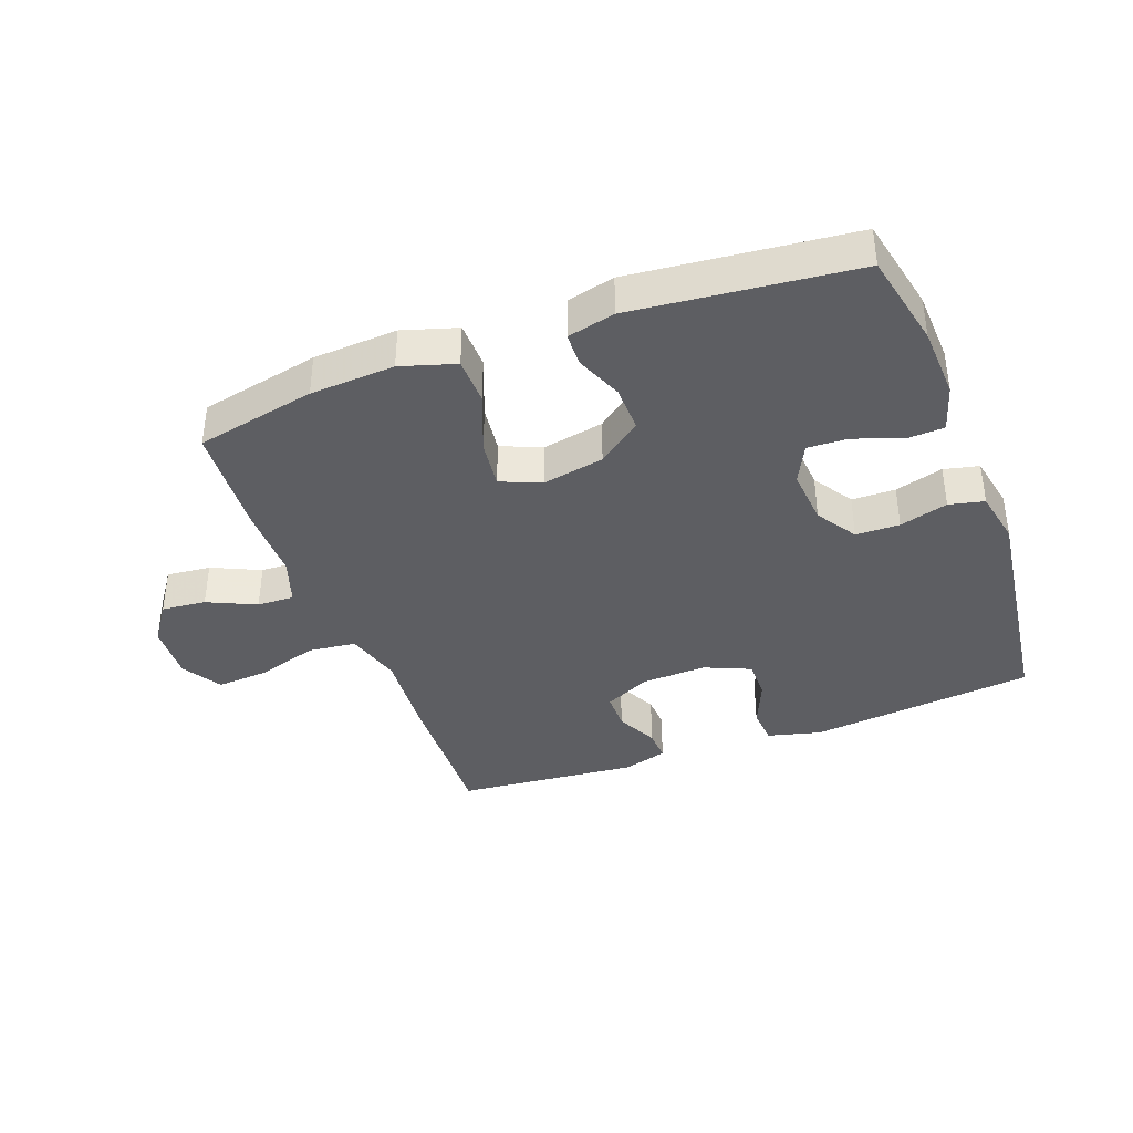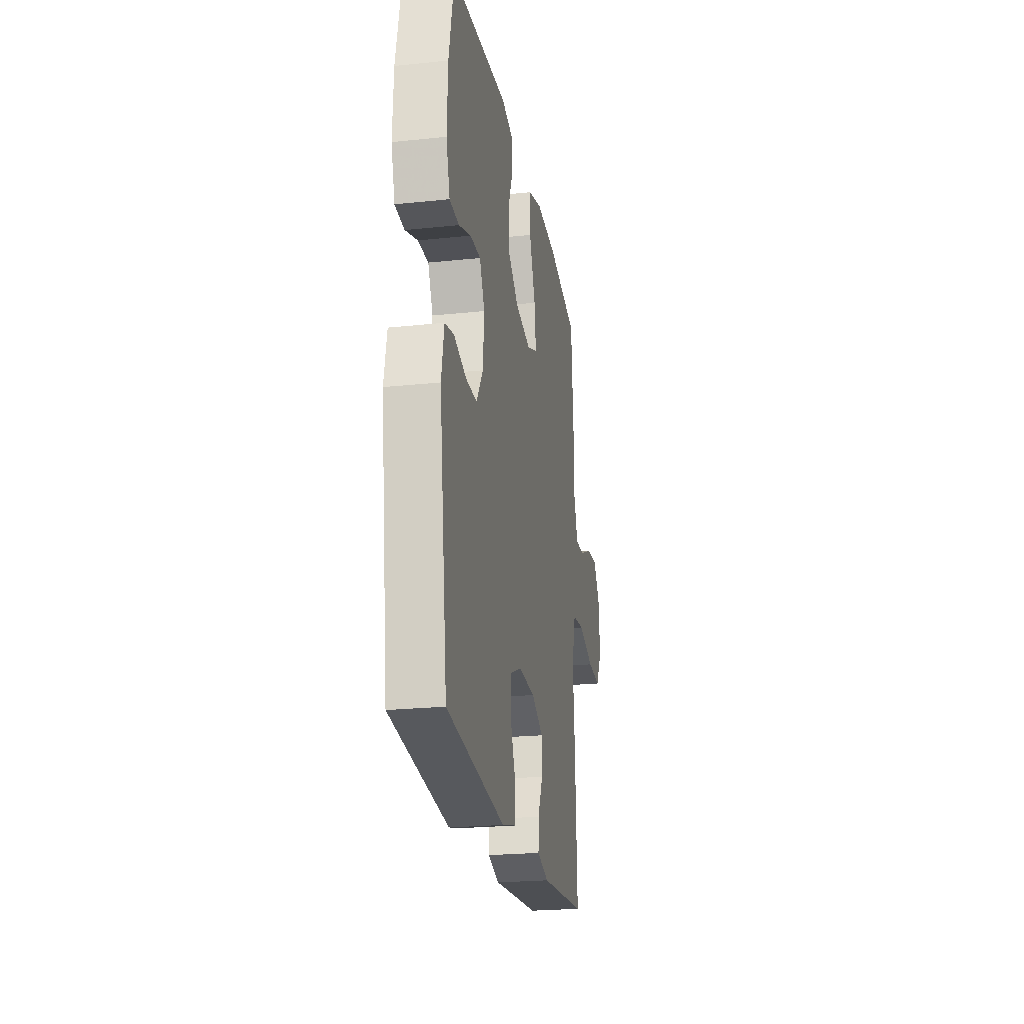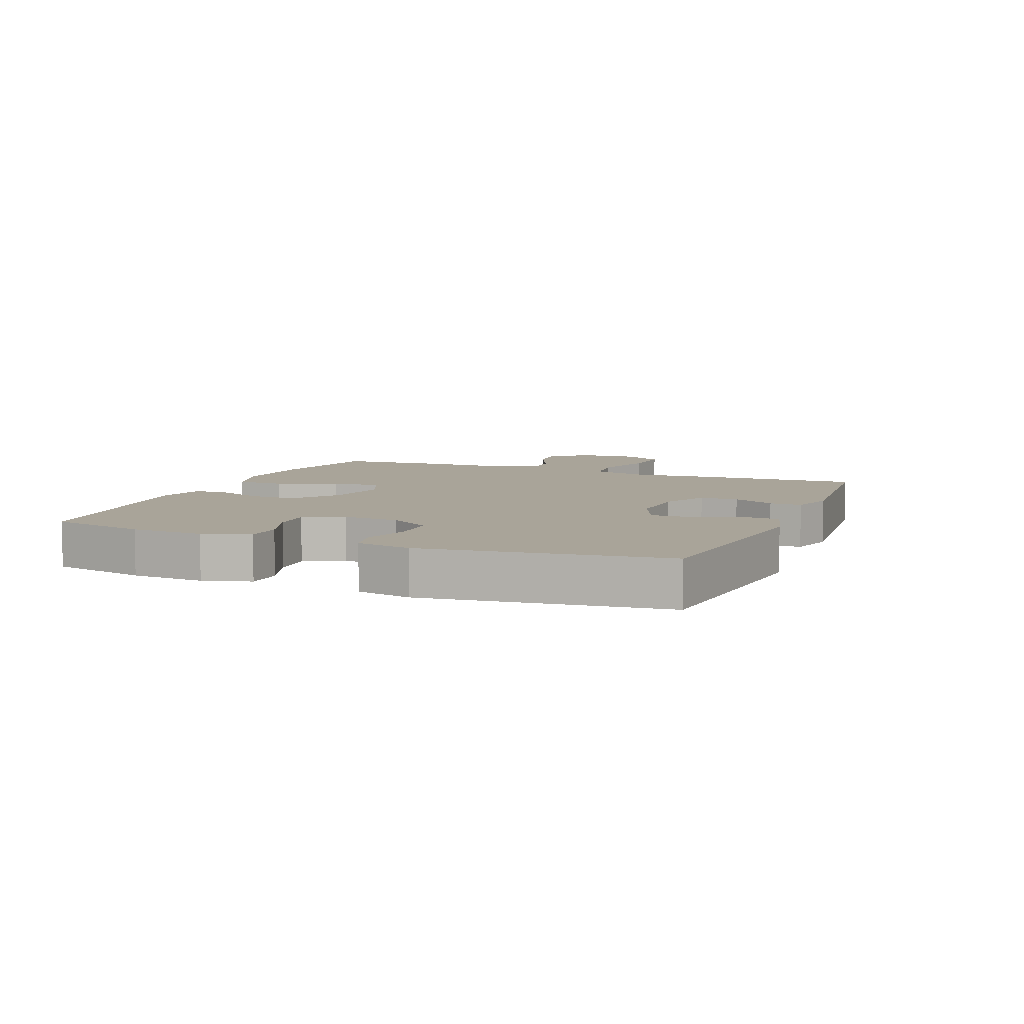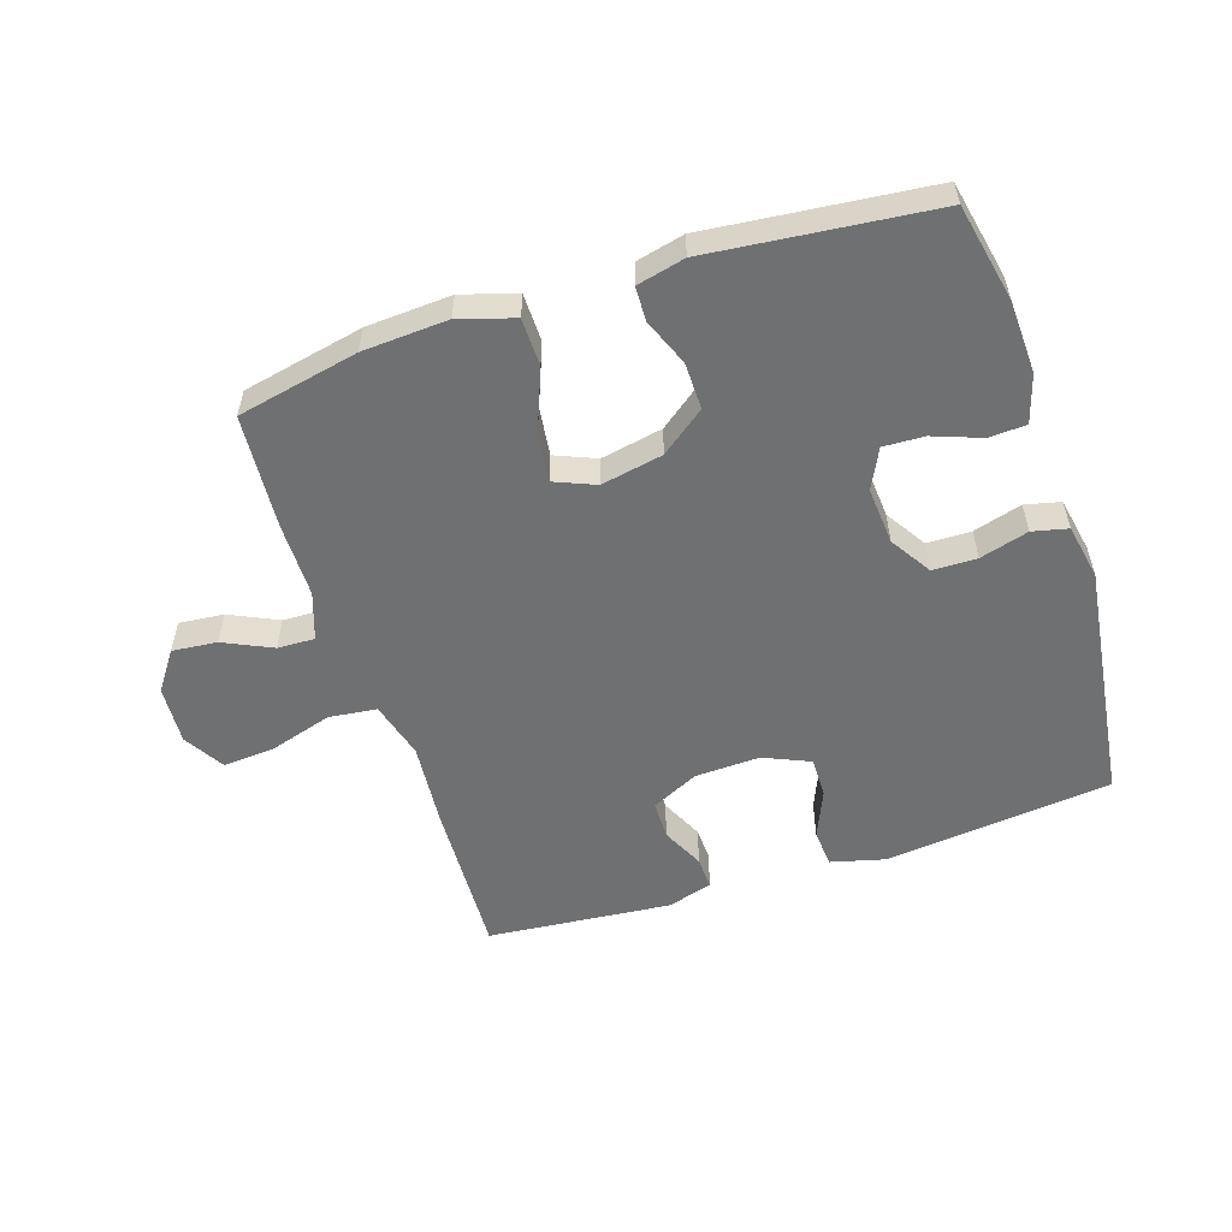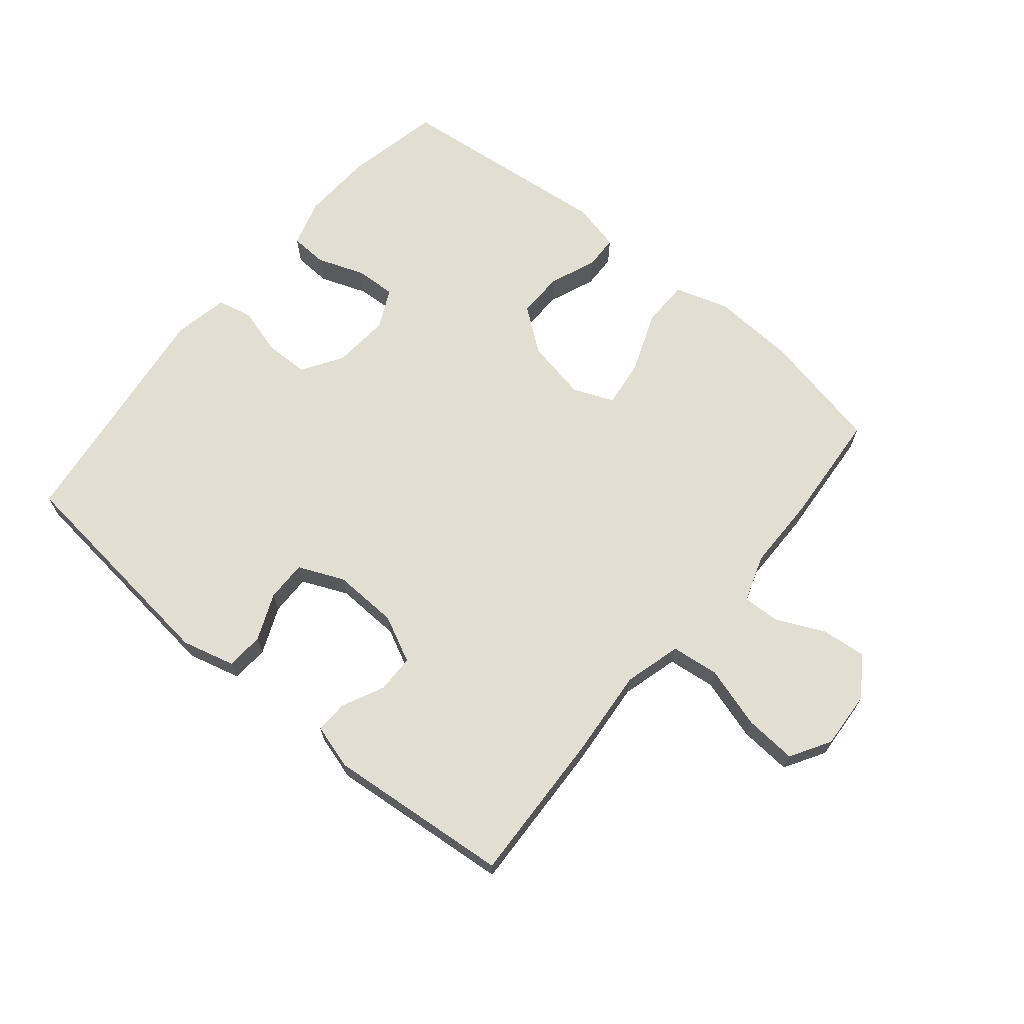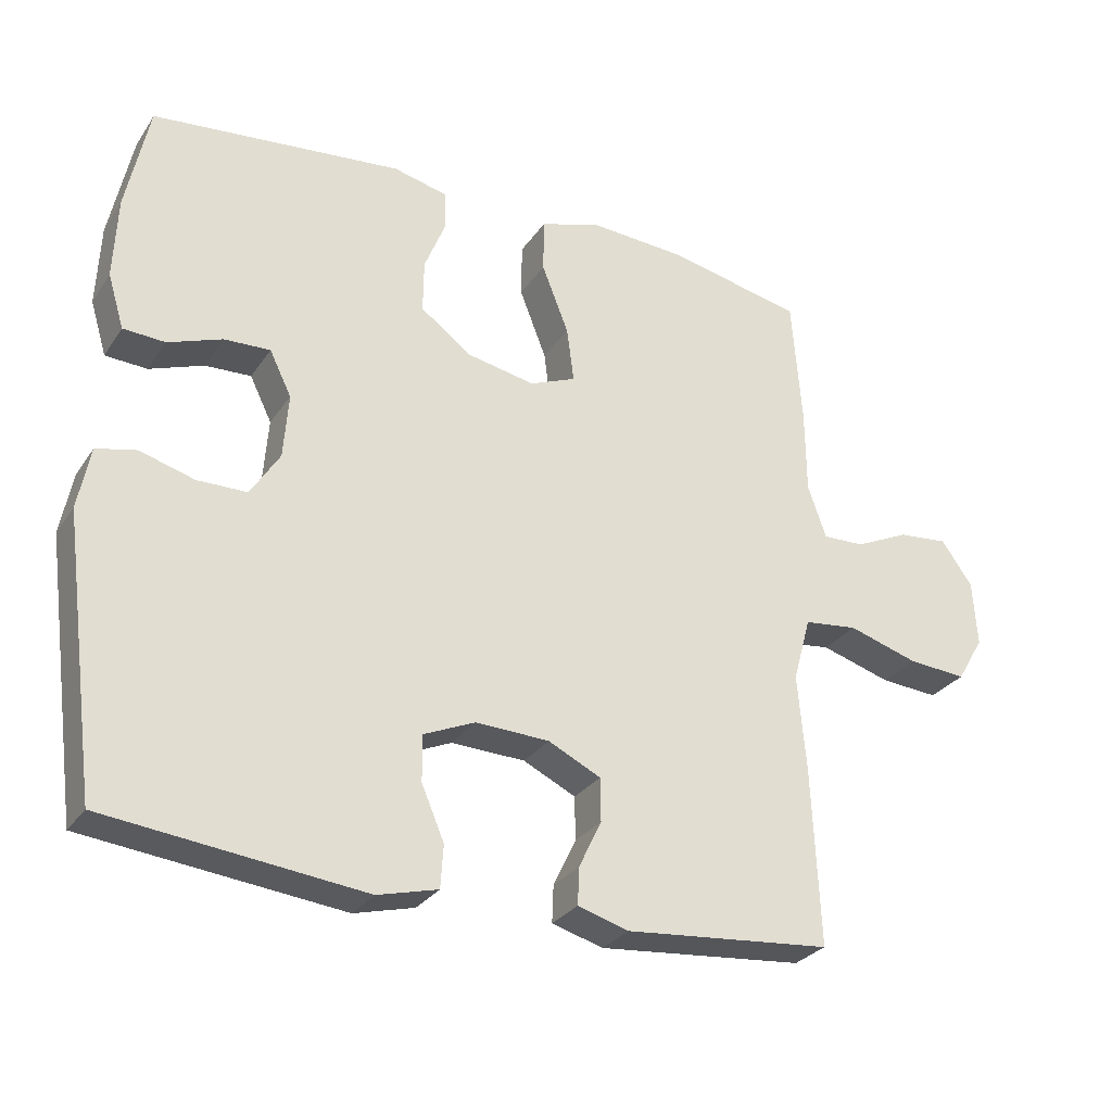
<metadata>
{"format":"obj","ext":"obj","renderer":"f3d","projection":"perspective","resolution":1024,"background":"white","views":[{"elev":-38.3,"azim":20.6,"up":"+Y"},{"elev":-23.1,"azim":100.1,"up":"+Z"},{"elev":7.3,"azim":112.2,"up":"+Y"},{"elev":-54.9,"azim":18.1,"up":"+Y"},{"elev":67.6,"azim":-140.3,"up":"+Y"},{"elev":-28.7,"azim":152.6,"up":"+Z"}]}
</metadata>
<code>
v -0.5 0.07 -0.5
v -0.489 0.07 -0.252
v -0.477 0.07 -0.114
v -0.502 0.07 -0.023
v -0.578 0.07 -0.014
v -0.677 0.07 -0.044
v -0.76 0.07 -0.05
v -0.798 0.07 0.014
v -0.792 0.07 0.107
v -0.748 0.07 0.169
v -0.677 0.07 0.162
v -0.6 0.07 0.126
v -0.541 0.07 0.124
v -0.515 0.07 0.199
v -0.514 0.07 0.318
v -0.5 0.07 0.5
v -0.308 0.07 0.54
v -0.173 0.07 0.548
v -0.086 0.07 0.521
v -0.085 0.07 0.445
v -0.123 0.07 0.348
v -0.133 0.07 0.271
v -0.068 0.07 0.244
v 0.03 0.07 0.263
v 0.1 0.07 0.316
v 0.099 0.07 0.39
v 0.069 0.07 0.465
v 0.071 0.07 0.519
v 0.147 0.07 0.537
v 0.5 0.07 0.5
v 0.532 0.07 0.347
v 0.537 0.07 0.231
v 0.514 0.07 0.155
v 0.455 0.07 0.152
v 0.379 0.07 0.18
v 0.314 0.07 0.183
v 0.283 0.07 0.12
v 0.29 0.07 0.029
v 0.331 0.07 -0.036
v 0.401 0.07 -0.037
v 0.478 0.07 -0.015
v 0.534 0.07 -0.028
v 0.551 0.07 -0.116
v 0.5 0.07 -0.5
v 0.138 0.07 -0.54
v 0.053 0.07 -0.518
v 0.049 0.07 -0.458
v 0.081 0.07 -0.383
v 0.082 0.07 -0.318
v 0.009 0.07 -0.286
v -0.095 0.07 -0.29
v -0.169 0.07 -0.326
v -0.17 0.07 -0.387
v -0.138 0.07 -0.454
v -0.136 0.07 -0.506
v -0.208 0.07 -0.527
v -0.5 0 -0.5
v -0.489 0 -0.252
v -0.477 0 -0.114
v -0.502 0 -0.023
v -0.578 0 -0.014
v -0.677 0 -0.044
v -0.76 0 -0.05
v -0.798 0 0.014
v -0.792 0 0.107
v -0.748 0 0.169
v -0.677 0 0.162
v -0.6 0 0.126
v -0.541 0 0.124
v -0.515 0 0.199
v -0.514 0 0.318
v -0.5 0 0.5
v -0.308 0 0.54
v -0.173 0 0.548
v -0.086 0 0.521
v -0.085 0 0.445
v -0.123 0 0.348
v -0.133 0 0.271
v -0.068 0 0.244
v 0.03 0 0.263
v 0.1 0 0.316
v 0.099 0 0.39
v 0.069 0 0.465
v 0.071 0 0.519
v 0.147 0 0.537
v 0.5 0 0.5
v 0.532 0 0.347
v 0.537 0 0.231
v 0.514 0 0.155
v 0.455 0 0.152
v 0.379 0 0.18
v 0.314 0 0.183
v 0.283 0 0.12
v 0.29 0 0.029
v 0.331 0 -0.036
v 0.401 0 -0.037
v 0.478 0 -0.015
v 0.534 0 -0.028
v 0.551 0 -0.116
v 0.5 0 -0.5
v 0.138 0 -0.54
v 0.053 0 -0.518
v 0.049 0 -0.458
v 0.081 0 -0.383
v 0.082 0 -0.318
v 0.009 0 -0.286
v -0.095 0 -0.29
v -0.169 0 -0.326
v -0.17 0 -0.387
v -0.138 0 -0.454
v -0.136 0 -0.506
v -0.208 0 -0.527
f 53 54 55 56
f 52 53 56 1
f 45 46 47 48
f 45 48 49
f 44 45 49
f 43 44 49 50
f 40 41 42 43
f 39 40 43 50
f 32 33 34 35
f 32 35 36
f 31 32 36
f 30 31 36
f 29 30 36
f 26 27 28 29
f 25 26 29 36
f 24 25 36 37
f 18 19 20 21
f 18 21 22
f 17 18 22
f 14 15 16 17
f 13 14 17 22
f 9 10 11 12
f 9 12 13
f 8 9 13
f 5 6 7 8
f 4 5 8 13
f 3 4 13 22
f 52 1 2 3
f 51 52 3 22
f 38 39 50 51
f 38 51 22 23
f 23 24 37 38
f 112 111 110 109
f 57 112 109 108
f 104 103 102 101
f 105 104 101
f 105 101 100
f 106 105 100 99
f 99 98 97 96
f 106 99 96 95
f 91 90 89 88
f 92 91 88
f 92 88 87
f 92 87 86
f 92 86 85
f 85 84 83 82
f 92 85 82 81
f 93 92 81 80
f 77 76 75 74
f 78 77 74
f 78 74 73
f 73 72 71 70
f 78 73 70 69
f 68 67 66 65
f 69 68 65
f 69 65 64
f 64 63 62 61
f 69 64 61 60
f 78 69 60 59
f 59 58 57 108
f 78 59 108 107
f 107 106 95 94
f 79 78 107 94
f 94 93 80 79
f 1 57 58 2
f 2 58 59 3
f 3 59 60 4
f 4 60 61 5
f 5 61 62 6
f 6 62 63 7
f 7 63 64 8
f 8 64 65 9
f 9 65 66 10
f 10 66 67 11
f 11 67 68 12
f 12 68 69 13
f 13 69 70 14
f 14 70 71 15
f 15 71 72 16
f 16 72 73 17
f 17 73 74 18
f 18 74 75 19
f 19 75 76 20
f 20 76 77 21
f 21 77 78 22
f 22 78 79 23
f 23 79 80 24
f 24 80 81 25
f 25 81 82 26
f 26 82 83 27
f 27 83 84 28
f 28 84 85 29
f 29 85 86 30
f 30 86 87 31
f 31 87 88 32
f 32 88 89 33
f 33 89 90 34
f 34 90 91 35
f 35 91 92 36
f 36 92 93 37
f 37 93 94 38
f 38 94 95 39
f 39 95 96 40
f 40 96 97 41
f 41 97 98 42
f 42 98 99 43
f 43 99 100 44
f 44 100 101 45
f 45 101 102 46
f 46 102 103 47
f 47 103 104 48
f 48 104 105 49
f 49 105 106 50
f 50 106 107 51
f 51 107 108 52
f 52 108 109 53
f 53 109 110 54
f 54 110 111 55
f 55 111 112 56
f 56 112 57 1

</code>
